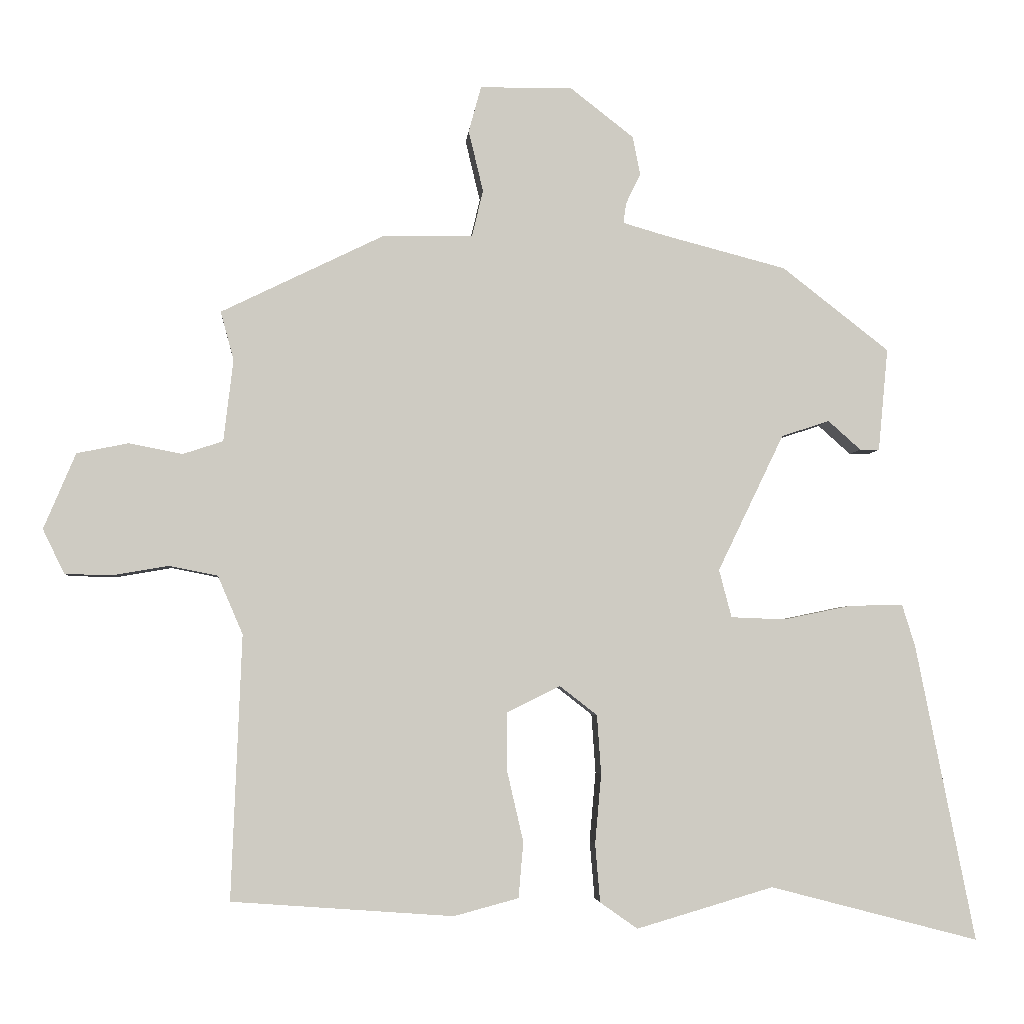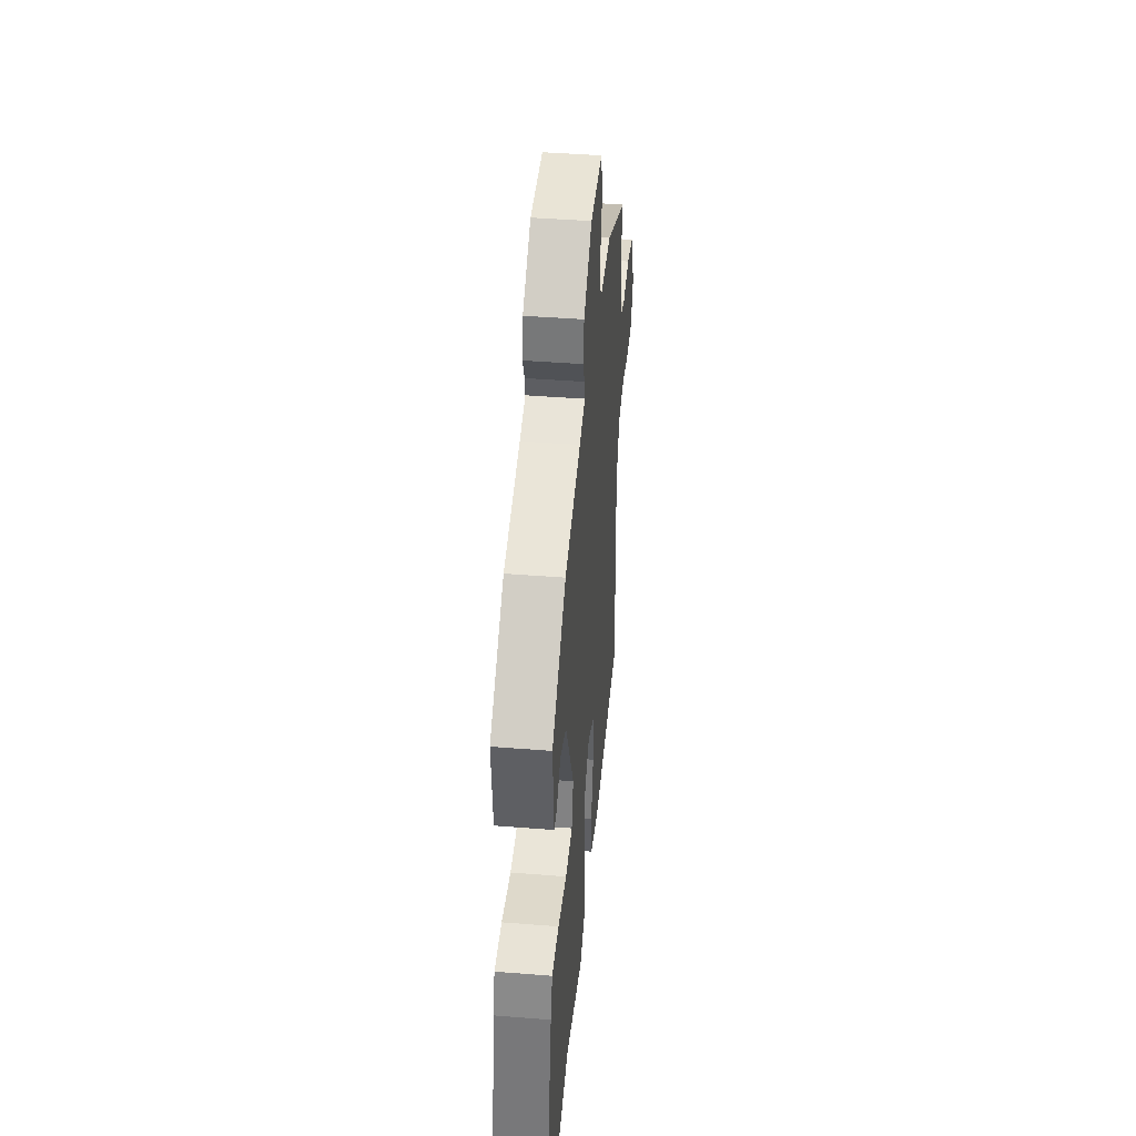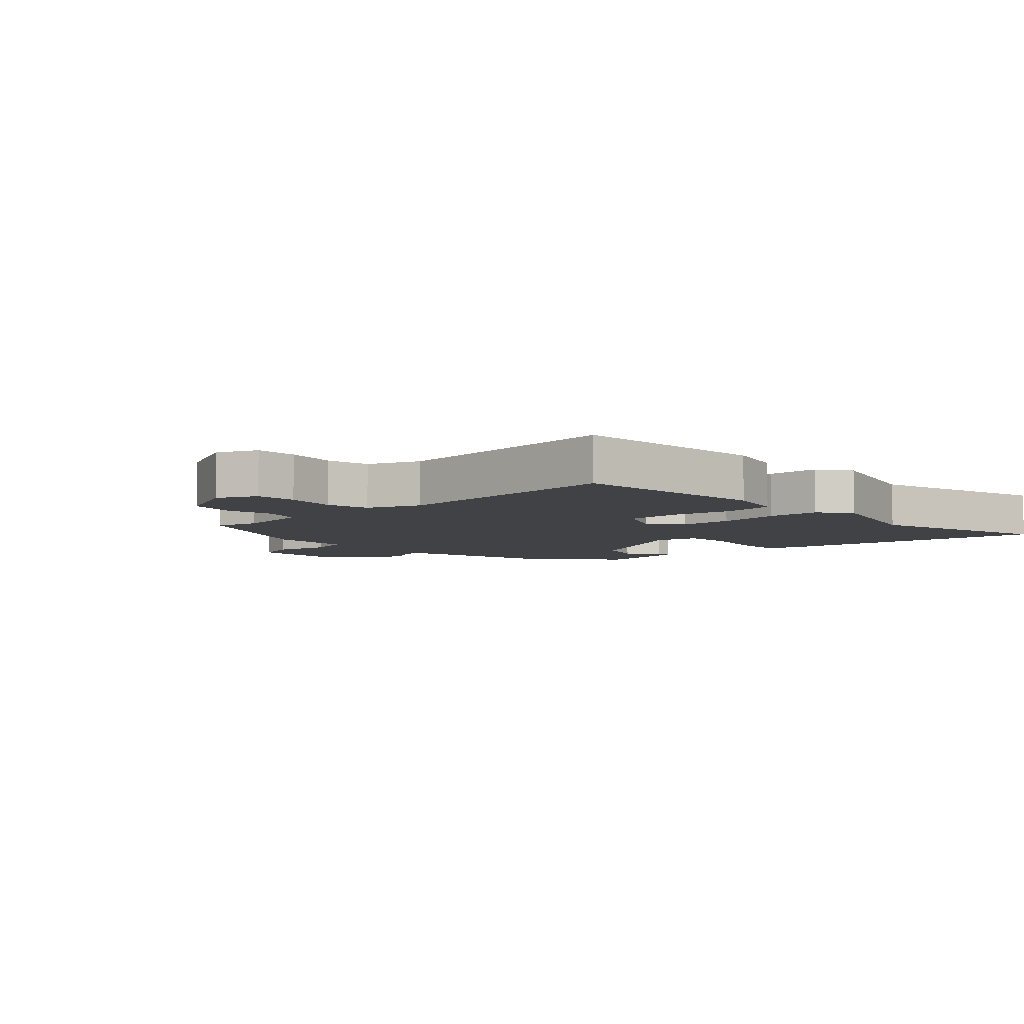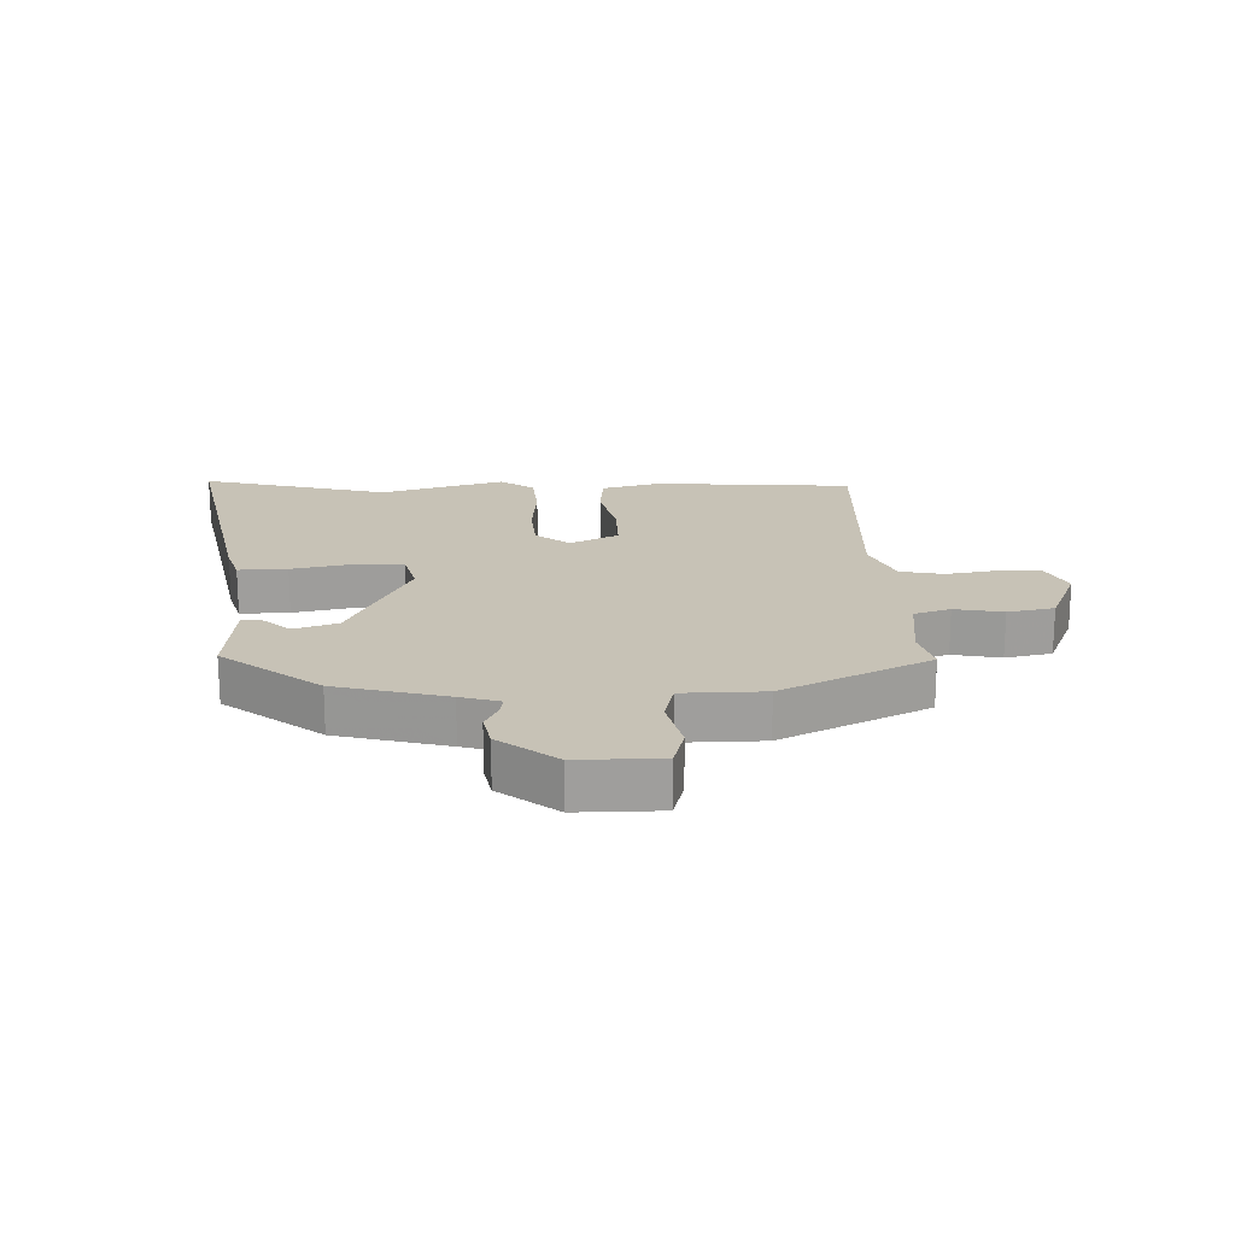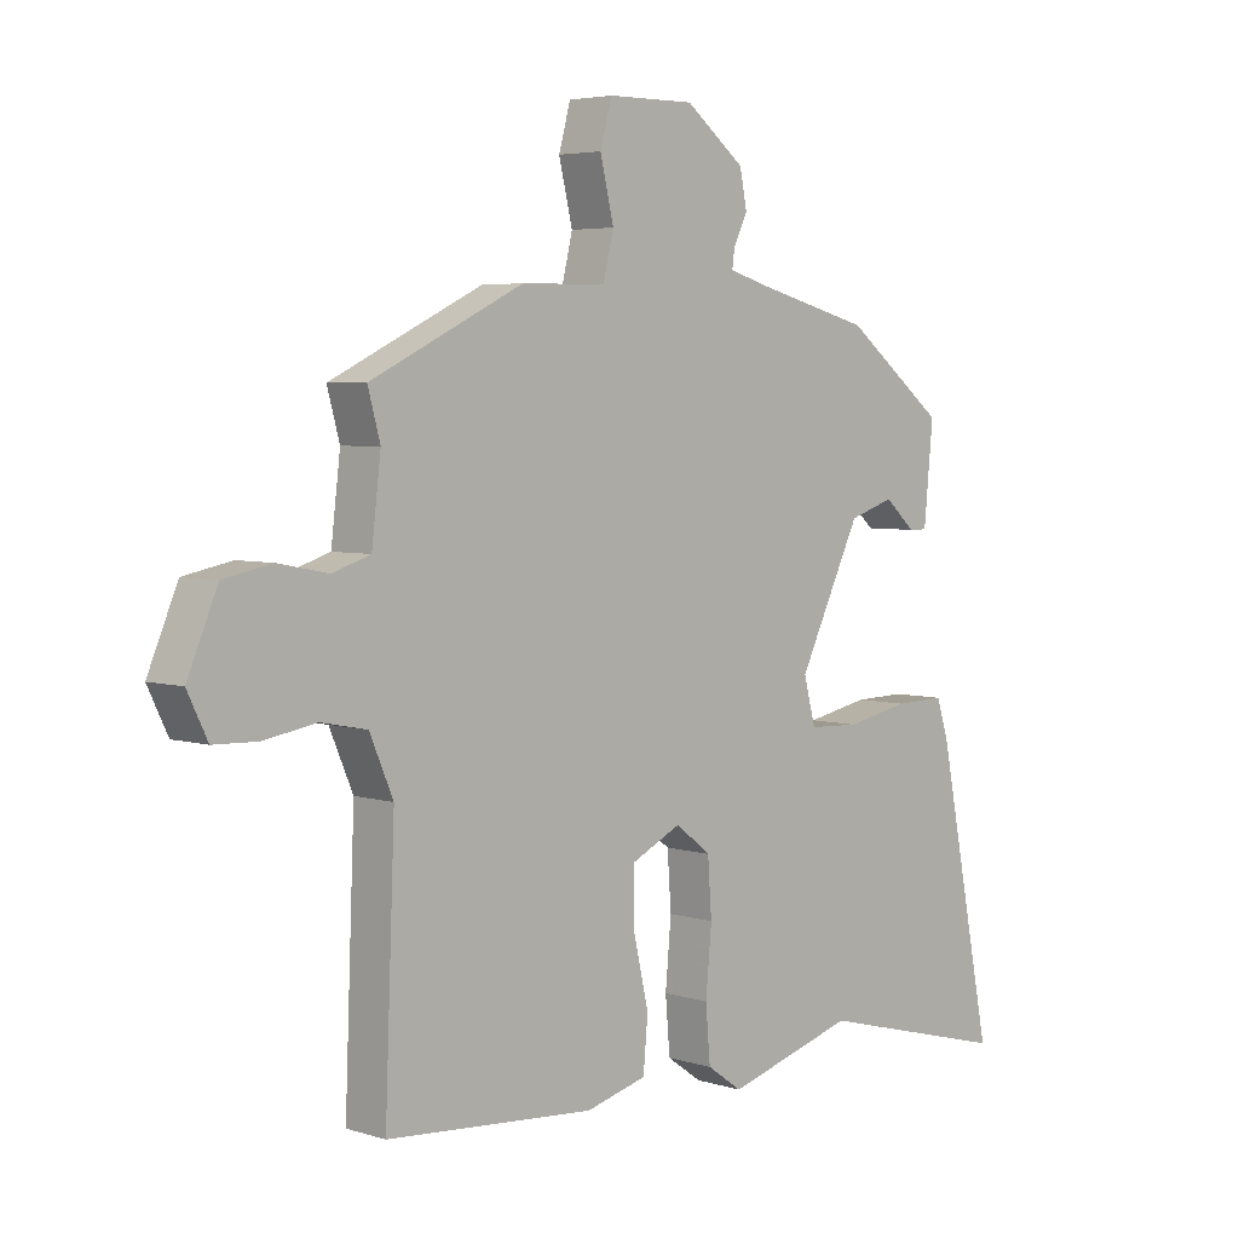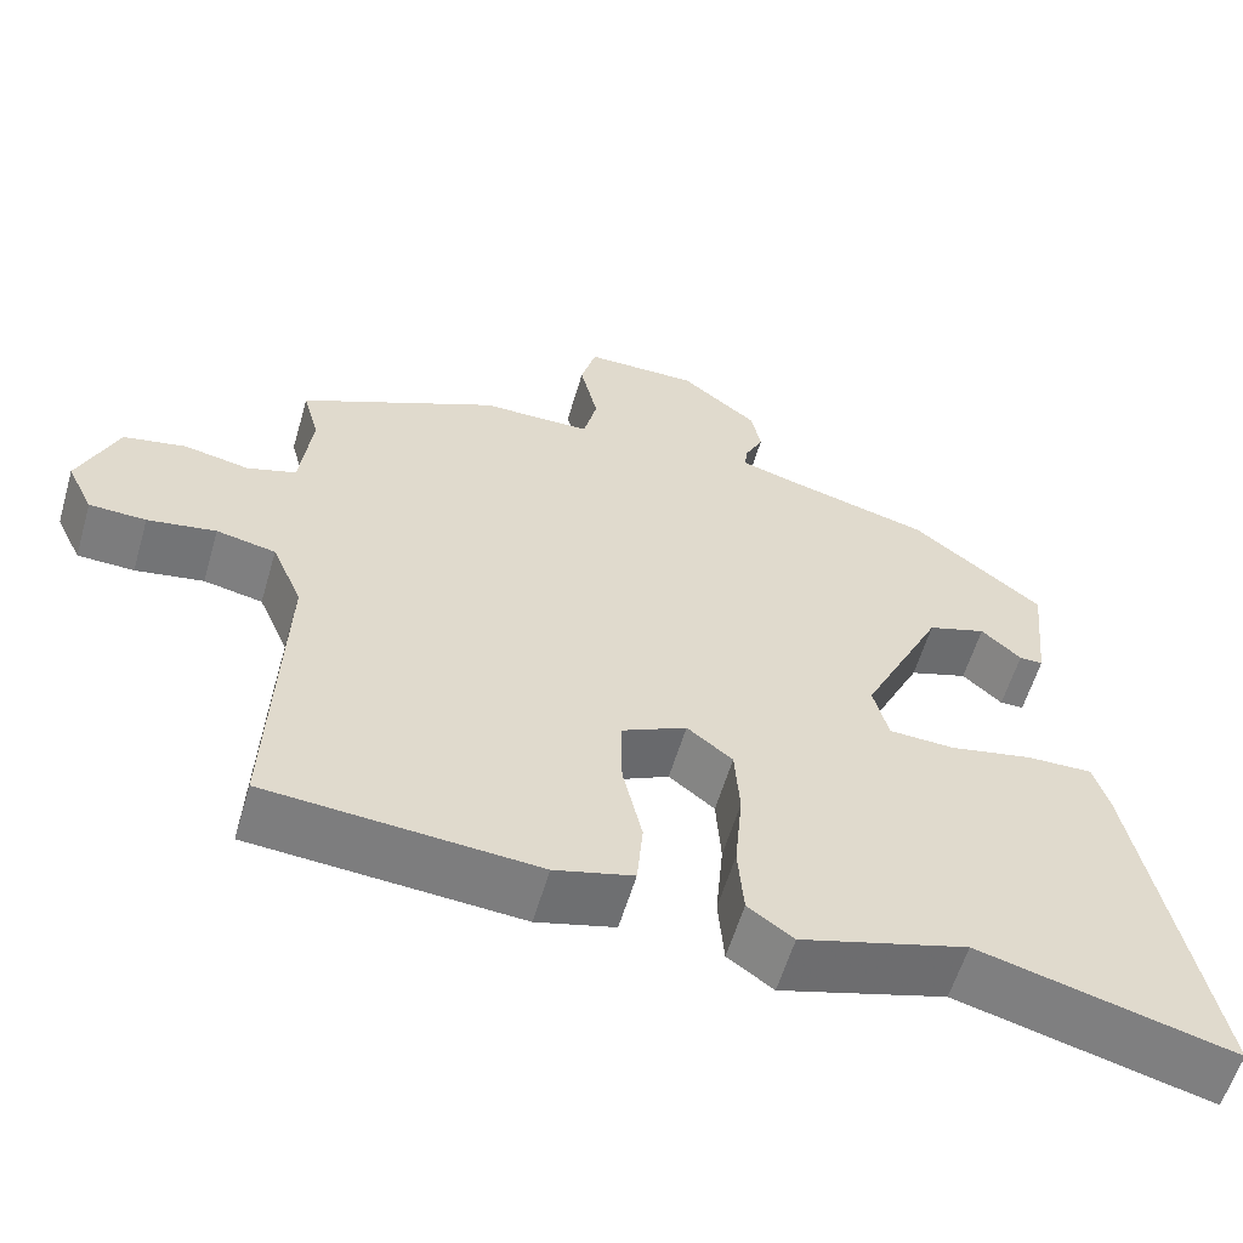
<metadata>
{"format":"obj","ext":"obj","renderer":"f3d","projection":"perspective","resolution":1024,"background":"white","views":[{"elev":-3.9,"azim":175.3,"up":"+Z"},{"elev":43.1,"azim":-84.6,"up":"+Z"},{"elev":-6.4,"azim":134.4,"up":"+Y"},{"elev":19.3,"azim":-1.8,"up":"+Y"},{"elev":4.5,"azim":135.0,"up":"+Z"},{"elev":-58.5,"azim":163.7,"up":"+Z"}]}
</metadata>
<code>
v -0.305 0.07 -0.449
v -0.605 0.07 -0.527
v -0.52 0.07 -0.1
v -0.501 0.07 -0.039
v -0.423 0.07 -0.041
v -0.326 0.07 -0.061
v -0.248 0.07 -0.058
v -0.23 0.07 0.011
v -0.325 0.07 0.208
v -0.394 0.07 0.231
v -0.441 0.07 0.189
v -0.469 0.07 0.189
v -0.483 0.07 0.337
v -0.329 0.07 0.457
v -0.153 0.07 0.503
v -0.091 0.07 0.521
v -0.095 0.07 0.55
v -0.116 0.07 0.593
v -0.105 0.07 0.649
v -0.014 0.07 0.72
v 0.119 0.07 0.719
v 0.137 0.07 0.653
v 0.116 0.07 0.565
v 0.132 0.07 0.498
v 0.262 0.07 0.496
v 0.496 0.07 0.382
v 0.477 0.07 0.312
v 0.491 0.07 0.194
v 0.549 0.07 0.175
v 0.626 0.07 0.19
v 0.7 0.07 0.175
v 0.746 0.07 0.066
v 0.715 0.07 0.002
v 0.648 0.07 0
v 0.567 0.07 0.014
v 0.497 0.07 0
v 0.461 0.07 -0.084
v 0.476 0.07 -0.464
v 0.157 0.07 -0.487
v 0.064 0.07 -0.462
v 0.057 0.07 -0.382
v 0.08 0.07 -0.282
v 0.081 0.07 -0.196
v 0.004 0.07 -0.158
v -0.05 0.07 -0.2
v -0.056 0.07 -0.285
v -0.047 0.07 -0.385
v -0.054 0.07 -0.469
v -0.108 0.07 -0.507
v -0.305 0 -0.449
v -0.605 0 -0.527
v -0.52 0 -0.1
v -0.501 0 -0.039
v -0.423 0 -0.041
v -0.326 0 -0.061
v -0.248 0 -0.058
v -0.23 0 0.011
v -0.325 0 0.208
v -0.394 0 0.231
v -0.441 0 0.189
v -0.469 0 0.189
v -0.483 0 0.337
v -0.329 0 0.457
v -0.153 0 0.503
v -0.091 0 0.521
v -0.095 0 0.55
v -0.116 0 0.593
v -0.105 0 0.649
v -0.014 0 0.72
v 0.119 0 0.719
v 0.137 0 0.653
v 0.116 0 0.565
v 0.132 0 0.498
v 0.262 0 0.496
v 0.496 0 0.382
v 0.477 0 0.312
v 0.491 0 0.194
v 0.549 0 0.175
v 0.626 0 0.19
v 0.7 0 0.175
v 0.746 0 0.066
v 0.715 0 0.002
v 0.648 0 0
v 0.567 0 0.014
v 0.497 0 0
v 0.461 0 -0.084
v 0.476 0 -0.464
v 0.157 0 -0.487
v 0.064 0 -0.462
v 0.057 0 -0.382
v 0.08 0 -0.282
v 0.081 0 -0.196
v 0.004 0 -0.158
v -0.05 0 -0.2
v -0.056 0 -0.285
v -0.047 0 -0.385
v -0.054 0 -0.469
v -0.108 0 -0.507
f 46 47 48 49
f 45 46 49 1
f 39 40 41 42
f 37 38 39 42
f 36 37 42 43
f 32 33 34 35
f 32 35 36
f 29 30 31 32
f 28 29 32 36
f 27 28 36 43
f 24 25 26 27
f 20 21 22 23
f 20 23 24
f 17 18 19 20
f 16 17 20 24
f 15 16 24 27
f 10 11 12 13
f 9 10 13 14
f 8 9 14 15
f 3 4 5 6
f 3 6 7
f 45 1 2 3
f 44 45 3 7
f 8 15 27 43
f 8 43 44
f 7 8 44
f 98 97 96 95
f 50 98 95 94
f 91 90 89 88
f 91 88 87 86
f 92 91 86 85
f 84 83 82 81
f 85 84 81
f 81 80 79 78
f 85 81 78 77
f 92 85 77 76
f 76 75 74 73
f 72 71 70 69
f 73 72 69
f 69 68 67 66
f 73 69 66 65
f 76 73 65 64
f 62 61 60 59
f 63 62 59 58
f 64 63 58 57
f 55 54 53 52
f 56 55 52
f 52 51 50 94
f 56 52 94 93
f 92 76 64 57
f 93 92 57
f 93 57 56
f 1 50 51 2
f 2 51 52 3
f 3 52 53 4
f 4 53 54 5
f 5 54 55 6
f 6 55 56 7
f 7 56 57 8
f 8 57 58 9
f 9 58 59 10
f 10 59 60 11
f 11 60 61 12
f 12 61 62 13
f 13 62 63 14
f 14 63 64 15
f 15 64 65 16
f 16 65 66 17
f 17 66 67 18
f 18 67 68 19
f 19 68 69 20
f 20 69 70 21
f 21 70 71 22
f 22 71 72 23
f 23 72 73 24
f 24 73 74 25
f 25 74 75 26
f 26 75 76 27
f 27 76 77 28
f 28 77 78 29
f 29 78 79 30
f 30 79 80 31
f 31 80 81 32
f 32 81 82 33
f 33 82 83 34
f 34 83 84 35
f 35 84 85 36
f 36 85 86 37
f 37 86 87 38
f 38 87 88 39
f 39 88 89 40
f 40 89 90 41
f 41 90 91 42
f 42 91 92 43
f 43 92 93 44
f 44 93 94 45
f 45 94 95 46
f 46 95 96 47
f 47 96 97 48
f 48 97 98 49
f 49 98 50 1

</code>
